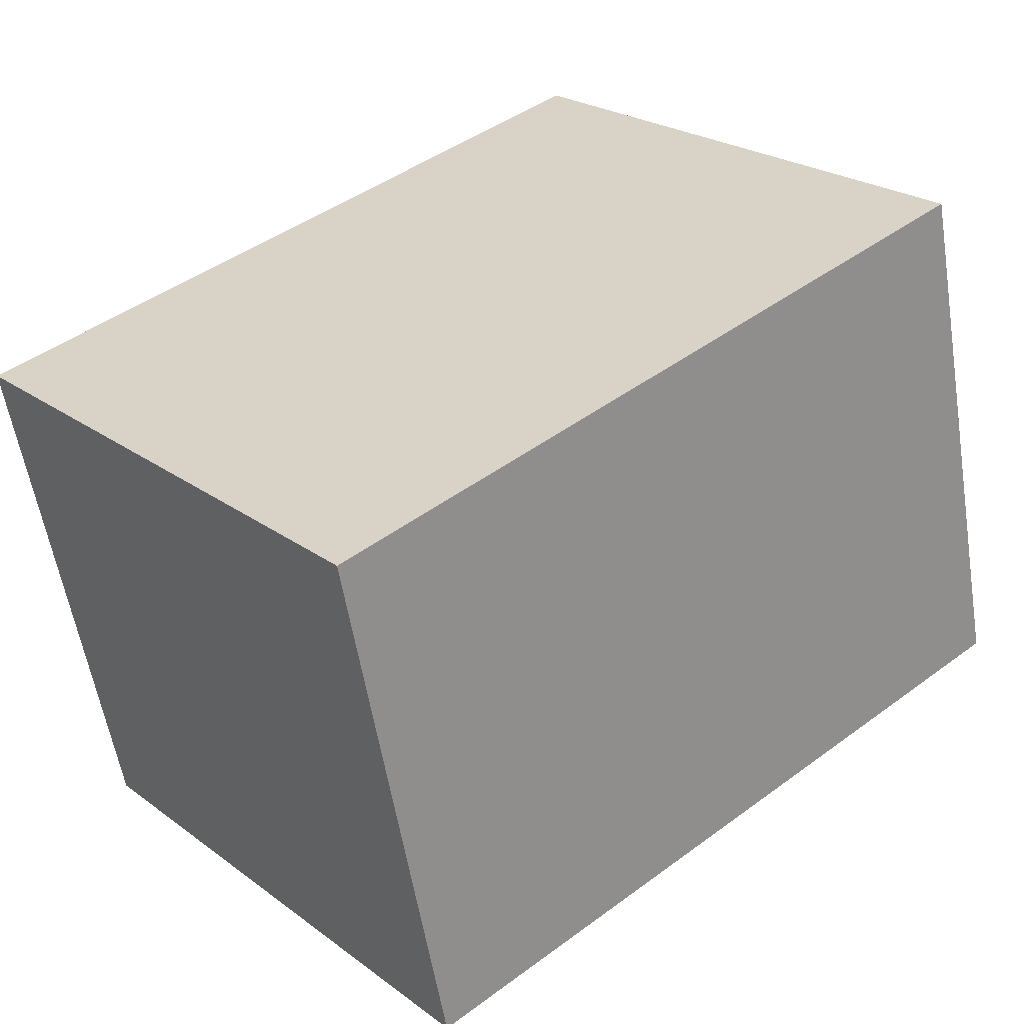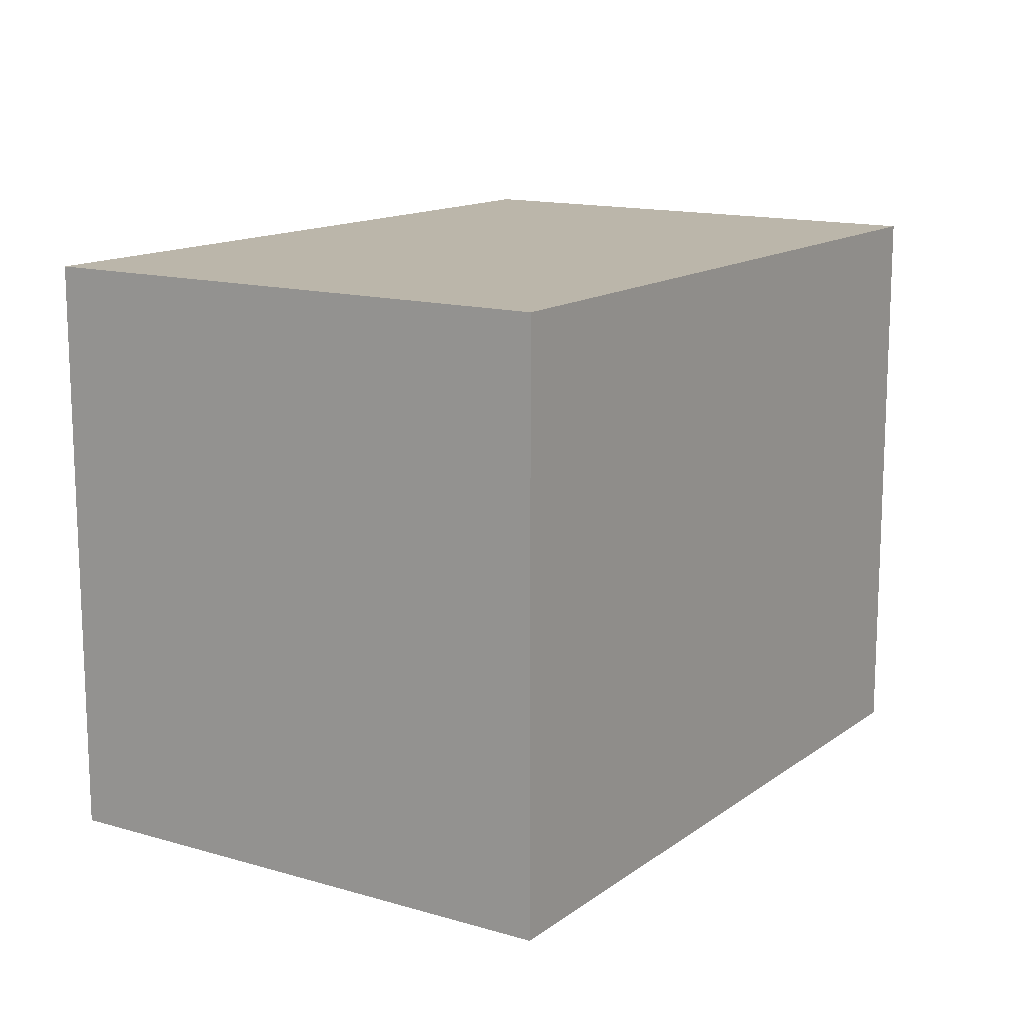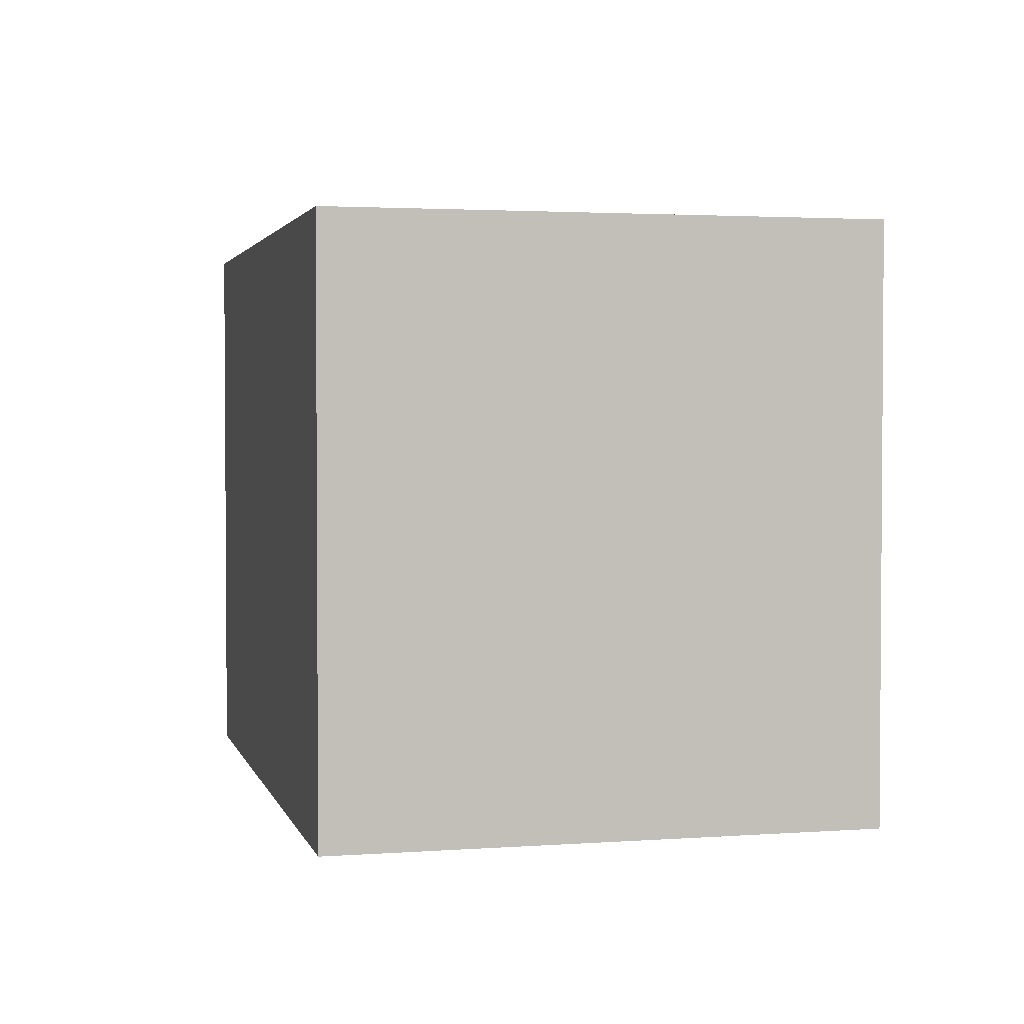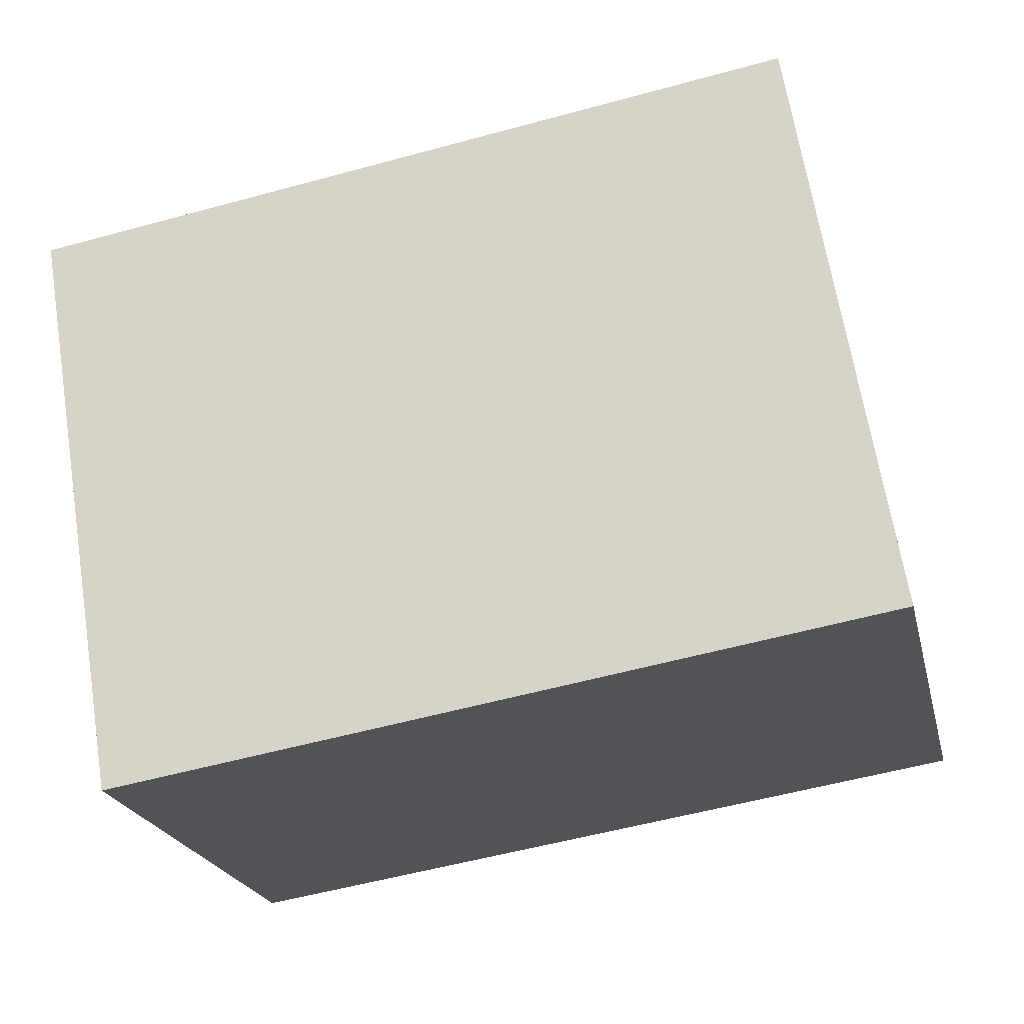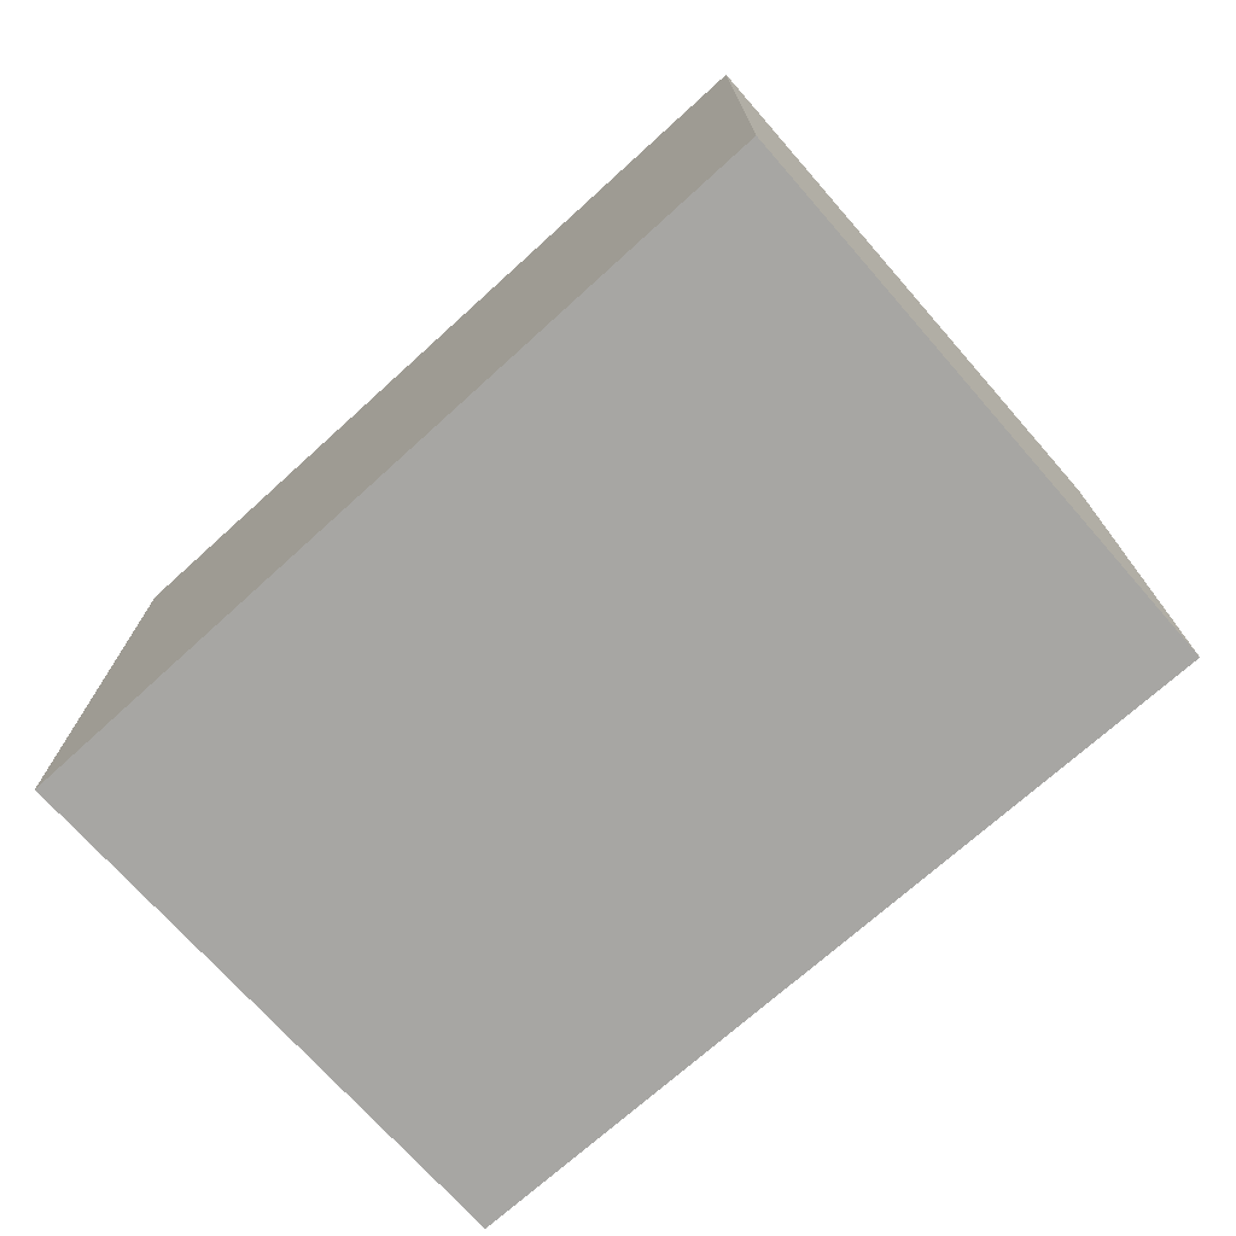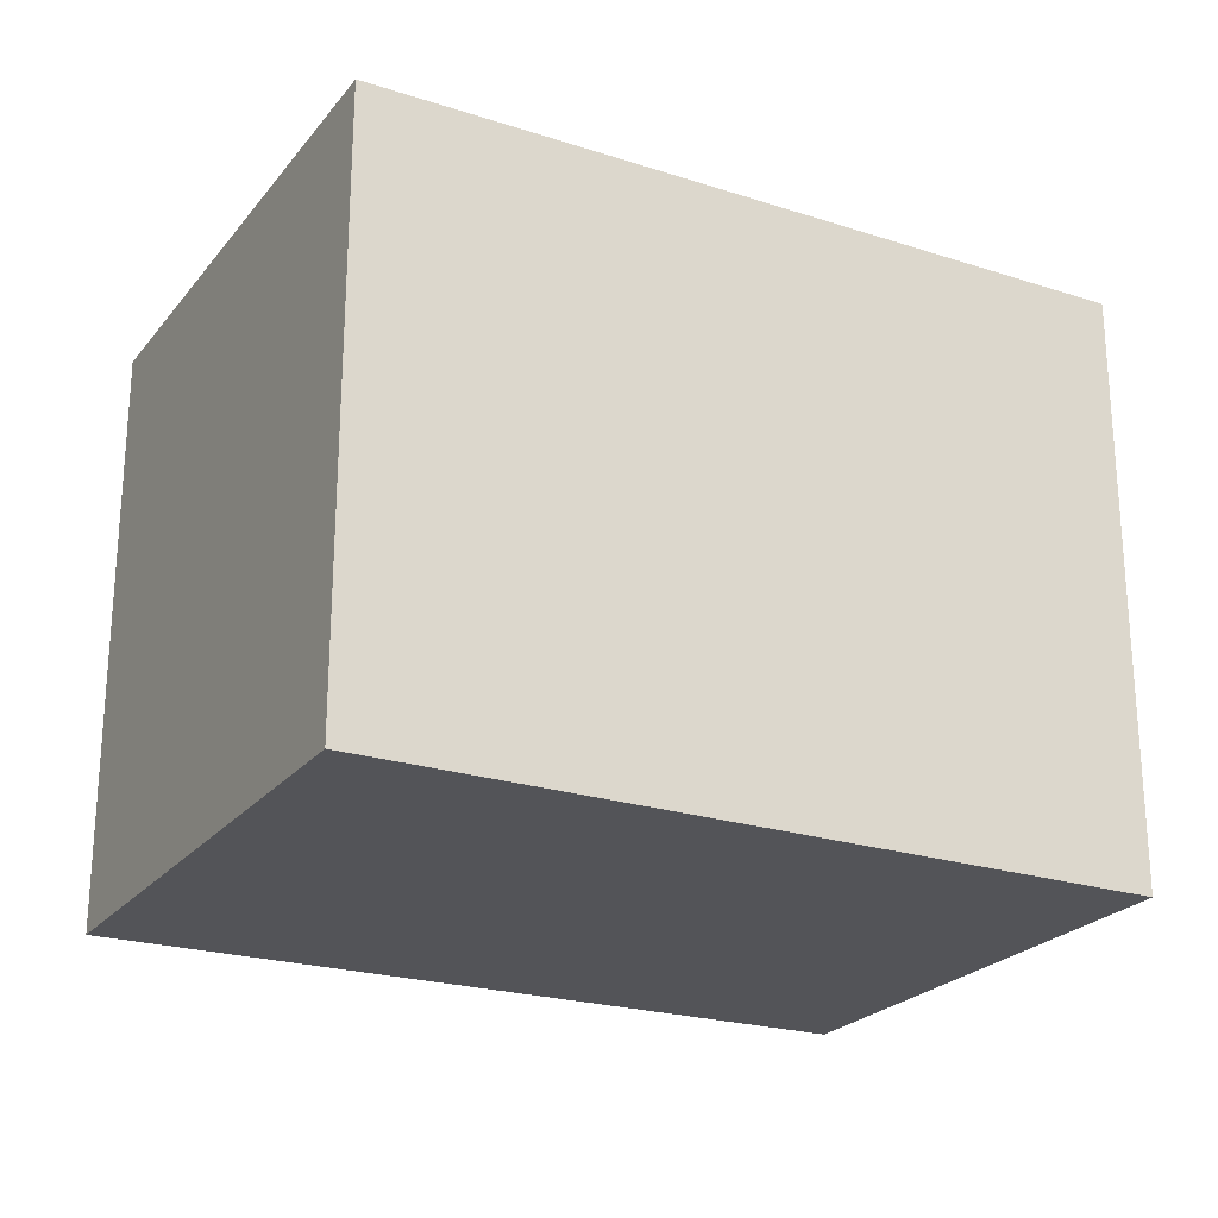
<metadata>
{"format":"obj","ext":"obj","renderer":"f3d","projection":"perspective","resolution":1024,"background":"white","views":[{"elev":24.1,"azim":140.0,"up":"+Z"},{"elev":13.9,"azim":-44.1,"up":"+Y"},{"elev":2.5,"azim":-91.5,"up":"+Y"},{"elev":66.9,"azim":170.8,"up":"+Z"},{"elev":-74.1,"azim":-125.9,"up":"+Y"},{"elev":-23.4,"azim":-15.7,"up":"+Y"}]}
</metadata>
<code>
v  0.457 2.179 1.986
v  2.84 2.179 -0.596
v  0 2.179 1.334e-16
v  3.248 2.179 1.352
v  0 0 0
v  0.457 -1.216e-16 1.986
v  3.248 -8.279e-17 1.352
v  2.84 3.649e-17 -0.596
g defaultobject
f 1 2 3
f 2 1 4
f 5 1 3
f 1 5 6
f 6 4 1
f 4 6 7
f 7 2 4
f 2 7 8
f 8 3 2
f 3 8 5
f 8 6 5
f 6 8 7

</code>
